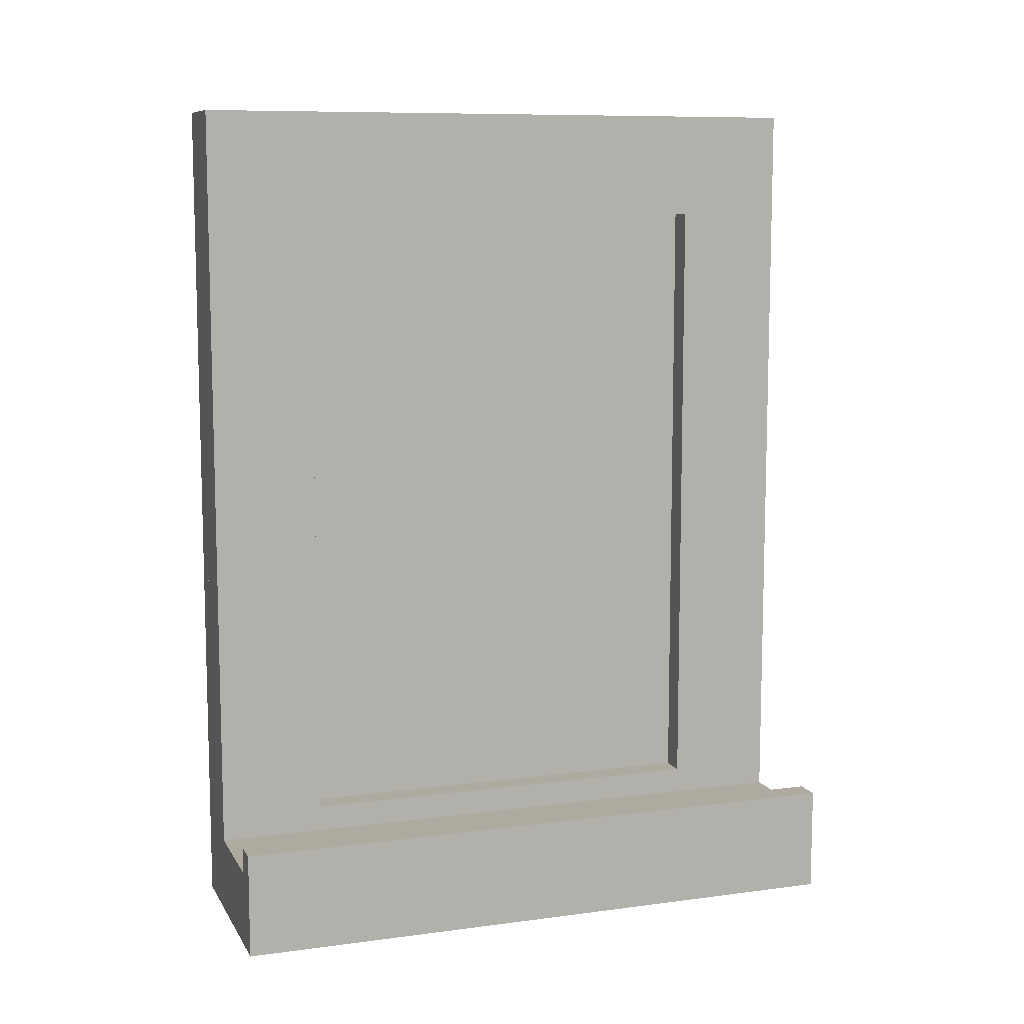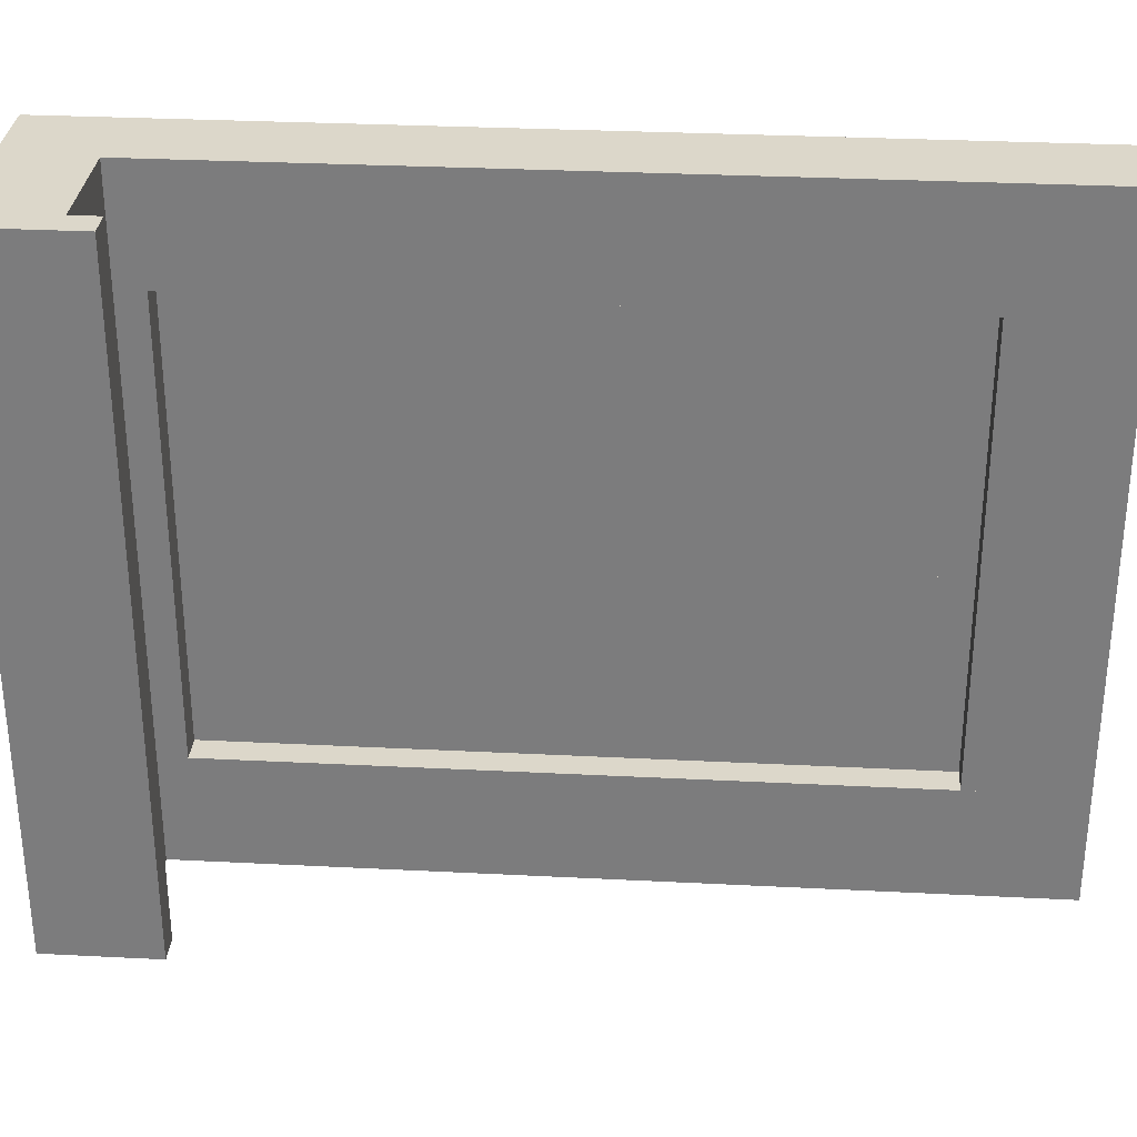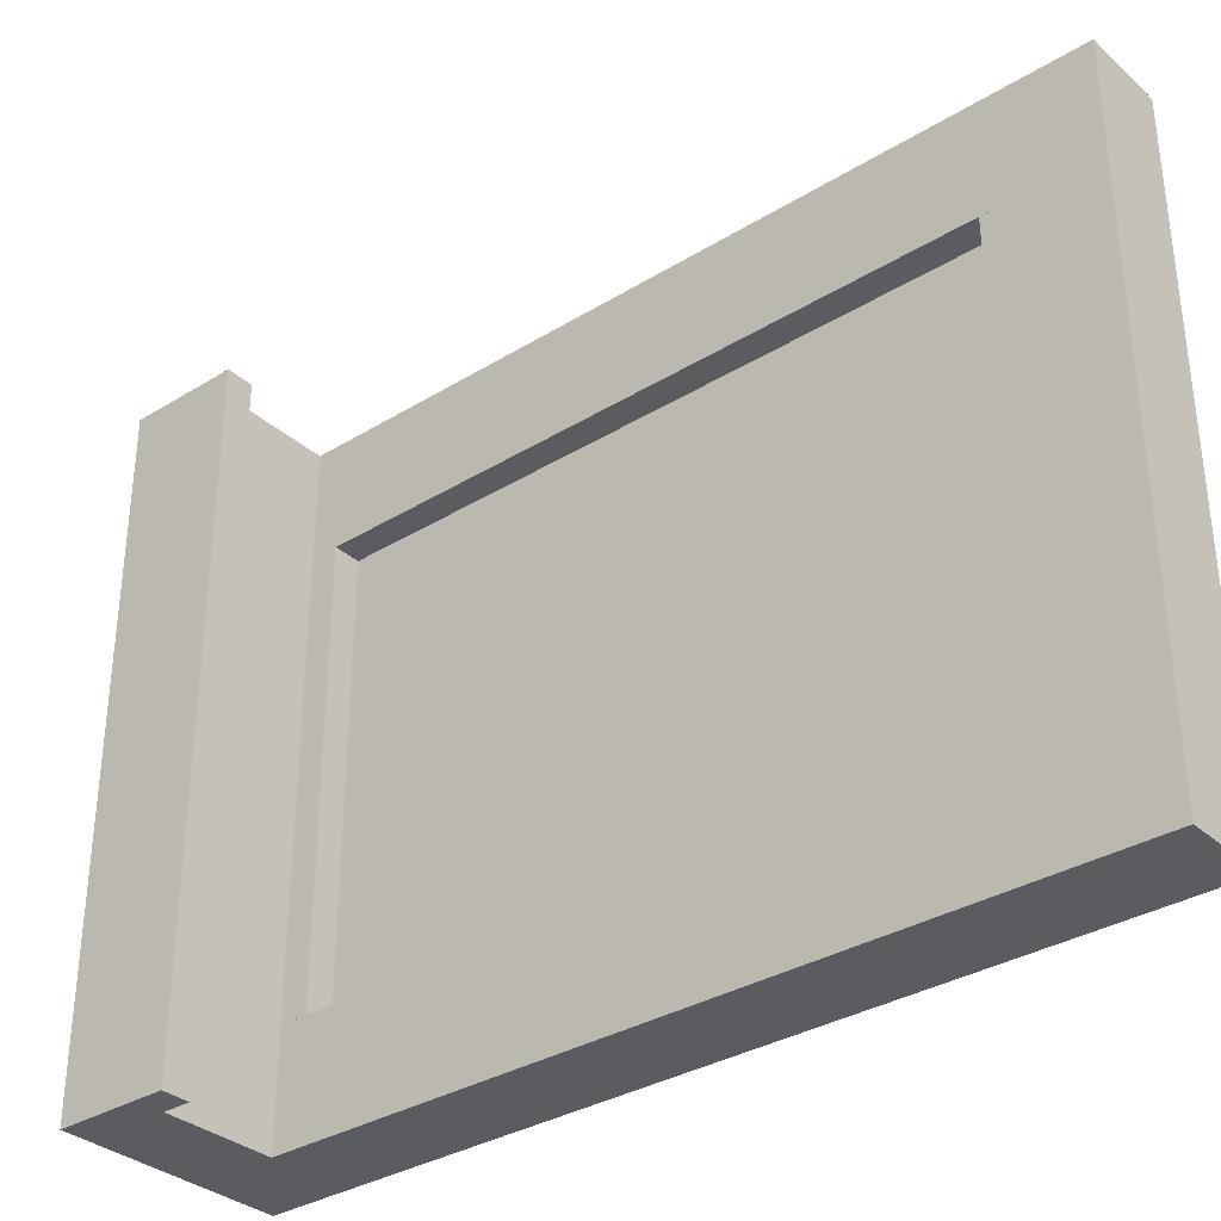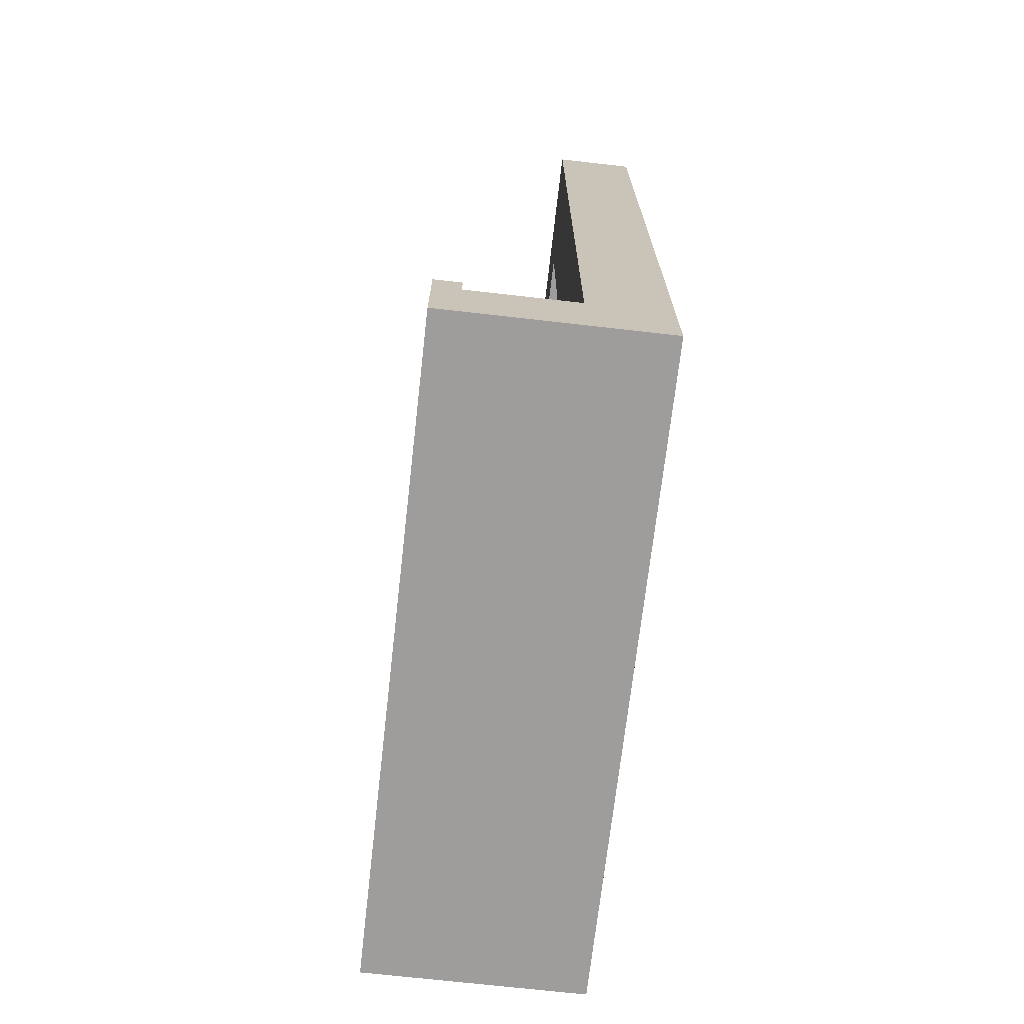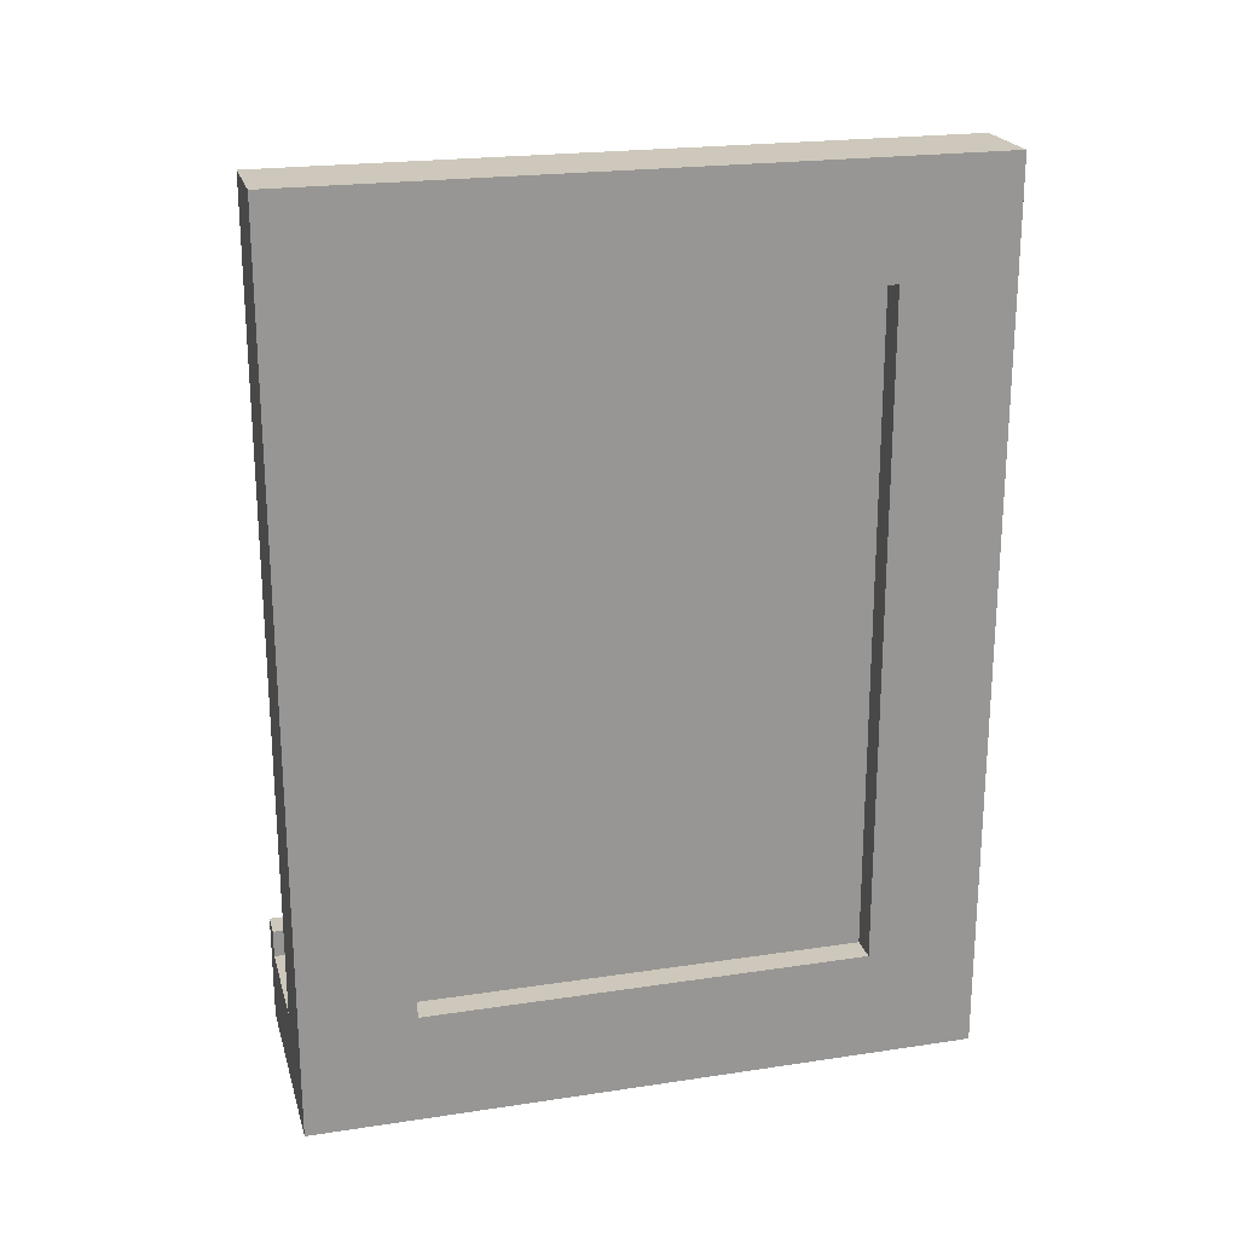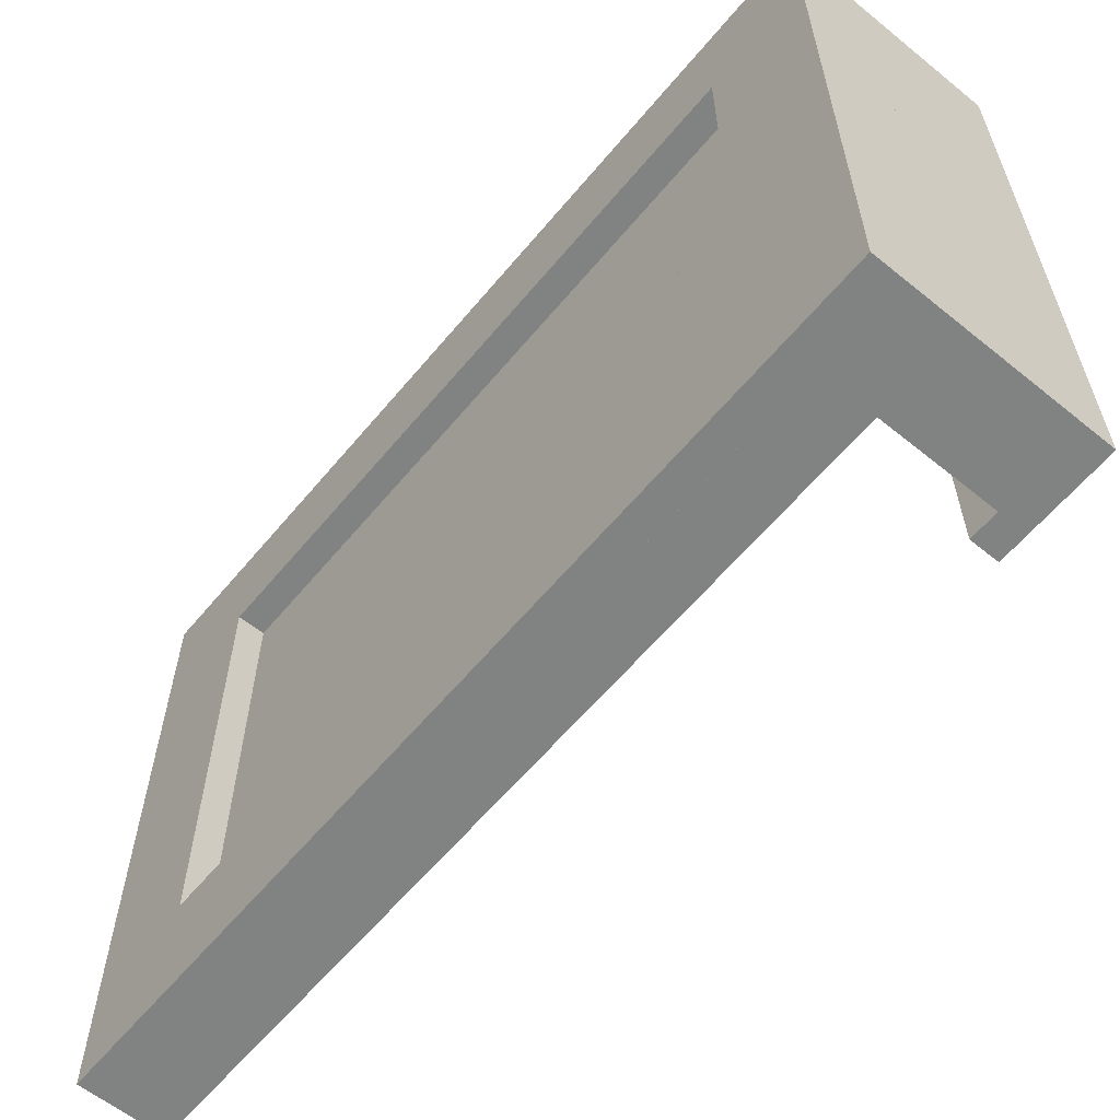
<metadata>
{"format":"obj","ext":"obj","renderer":"f3d","projection":"perspective","resolution":1024,"background":"white","views":[{"elev":9.4,"azim":70.9,"up":"+Y"},{"elev":30.7,"azim":94.2,"up":"+Z"},{"elev":-33.6,"azim":130.0,"up":"+Z"},{"elev":-70.5,"azim":173.5,"up":"+Y"},{"elev":22.0,"azim":-104.7,"up":"+Y"},{"elev":-60.6,"azim":-39.6,"up":"+Z"}]}
</metadata>
<code>
v 0.004444 -0.1283 0.12
v -0.02556 -0.1283 0.12
v -0.02556 0.1917 0.12
v 0.004444 0.1917 0.12
v 0.004444 -0.1283 0.08
v 0.004444 0.1917 0.08
v -0.02556 0.1917 0.08
v -0.02556 -0.1283 0.08
v 0.004444 -0.1283 -0.08
v -0.02556 -0.1283 -0.08
v -0.02556 0.1917 -0.08
v 0.004444 0.1917 -0.08
v 0.004444 -0.1283 -0.12
v 0.004444 0.1917 -0.12
v -0.02556 0.1917 -0.12
v -0.02556 -0.1283 -0.12
v 0.004444 -0.08833 0.12
v -0.02556 -0.08833 0.12
v -0.02556 -0.08833 -0.12
v 0.004445 -0.08833 -0.12
v 0.004445 -0.1283 0.12
v 0.004445 -0.1283 -0.12
v -0.02556 -0.1283 -0.12
v -0.02556 -0.1283 0.12
v 0.004444 0.1917 0.12
v -0.02556 0.1917 0.12
v -0.02556 0.1917 -0.12
v 0.004444 0.1917 -0.12
v 0.004444 0.1517 0.12
v 0.004444 0.1517 -0.12
v -0.02556 0.1517 -0.12
v -0.02556 0.1517 0.12
v -0.005556 -0.1283 0.01
v -0.01556 -0.1283 0.01
v -0.01556 0.1917 0.01
v -0.005556 0.1917 0.01
v -0.005555 -0.1283 -0.01
v -0.005555 0.1917 -0.01
v -0.01556 0.1917 -0.01
v -0.01556 -0.1283 -0.01
v -0.005556 0.04167 0.11
v -0.01556 0.04167 0.11
v -0.01556 0.04167 -0.11
v -0.005555 0.04167 -0.11
v -0.005556 0.02167 0.11
v -0.005555 0.02167 -0.11
v -0.01556 0.02167 -0.11
v -0.01556 0.02167 0.11
v -0.005556 0.1517 0.12
v -0.01556 0.1517 0.12
v -0.01556 0.1517 -0.12
v -0.005556 0.1517 -0.12
v -0.005556 -0.08833 0.12
v -0.005555 -0.08833 -0.12
v -0.01556 -0.08833 -0.12
v -0.01556 -0.08833 0.12
v 0.04444 -0.1283 0.12
v 0.04444 -0.09833 0.12
v 0.04444 -0.09833 -0.12
v 0.04444 -0.1283 -0.12
v 0.004444 -0.1283 0.12
v 0.004444 -0.1283 -0.12
v 0.004444 -0.09833 -0.12
v 0.004444 -0.09833 0.12
v 0.05444 -0.08833 0.12
v 0.04444 -0.08833 0.12
v 0.04444 -0.08833 -0.12
v 0.05444 -0.08833 -0.12
v 0.05444 -0.1283 0.12
v 0.05444 -0.1283 -0.12
v 0.04444 -0.1283 -0.12
v 0.04444 -0.1283 0.12
f 4 3 2 1
f 8 7 6 5
f 2 8 5 1
f 6 7 3 4
f 5 6 4 1
f 3 7 8 2
f 12 11 10 9
f 16 15 14 13
f 10 16 13 9
f 14 15 11 12
f 13 14 12 9
f 11 15 16 10
f 20 19 18 17
f 24 23 22 21
f 18 24 21 17
f 22 23 19 20
f 21 22 20 17
f 19 23 24 18
f 28 27 26 25
f 32 31 30 29
f 26 32 29 25
f 30 31 27 28
f 29 30 28 25
f 27 31 32 26
f 36 35 34 33
f 40 39 38 37
f 34 40 37 33
f 38 39 35 36
f 37 38 36 33
f 35 39 40 34
f 44 43 42 41
f 48 47 46 45
f 42 48 45 41
f 46 47 43 44
f 45 46 44 41
f 43 47 48 42
f 60 59 58 57
f 64 63 62 61
f 58 64 61 57
f 62 63 59 60
f 61 62 60 57
f 59 63 64 58
f 68 67 66 65
f 72 71 70 69
f 66 72 69 65
f 70 71 67 68
f 69 70 68 65
f 67 71 72 66
f 52 51 50 49
f 56 55 54 53
f 50 56 53 49
f 54 55 51 52
f 53 54 52 49
f 51 55 56 50

</code>
